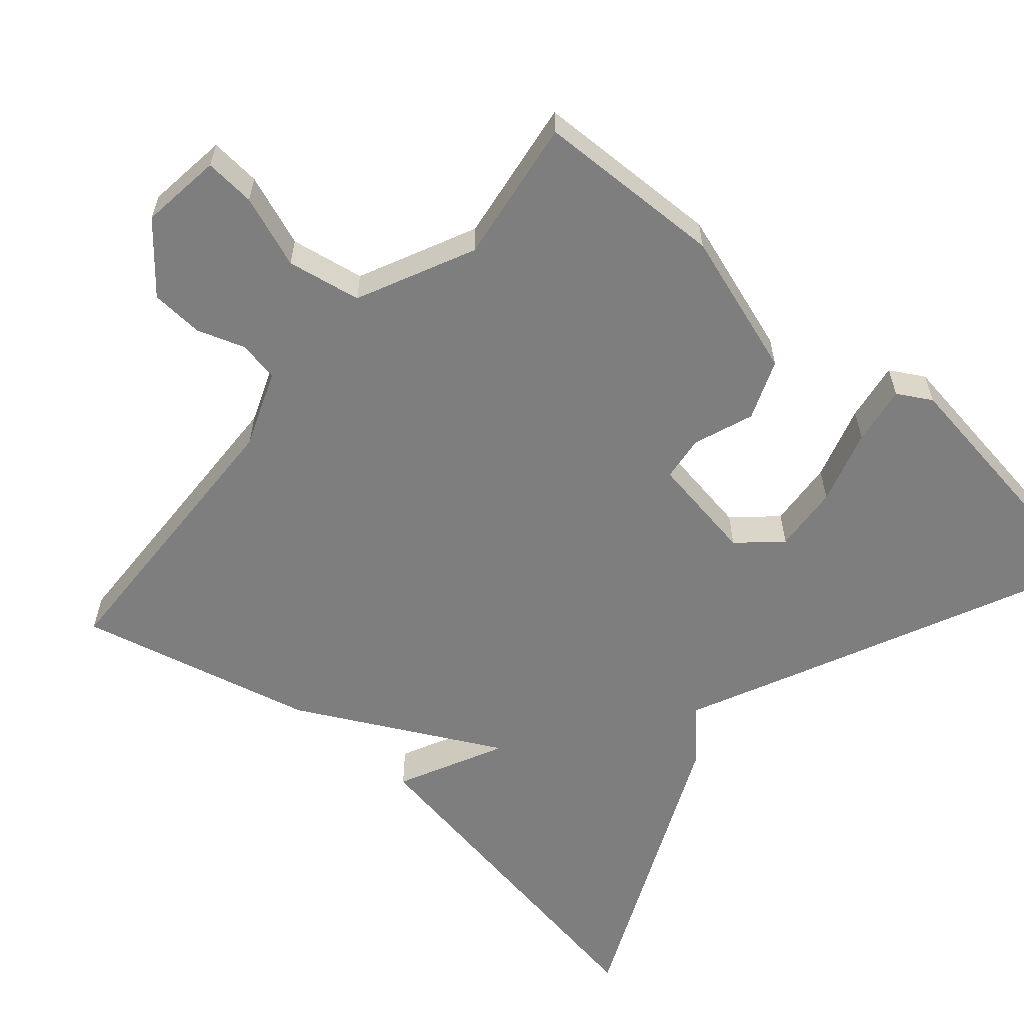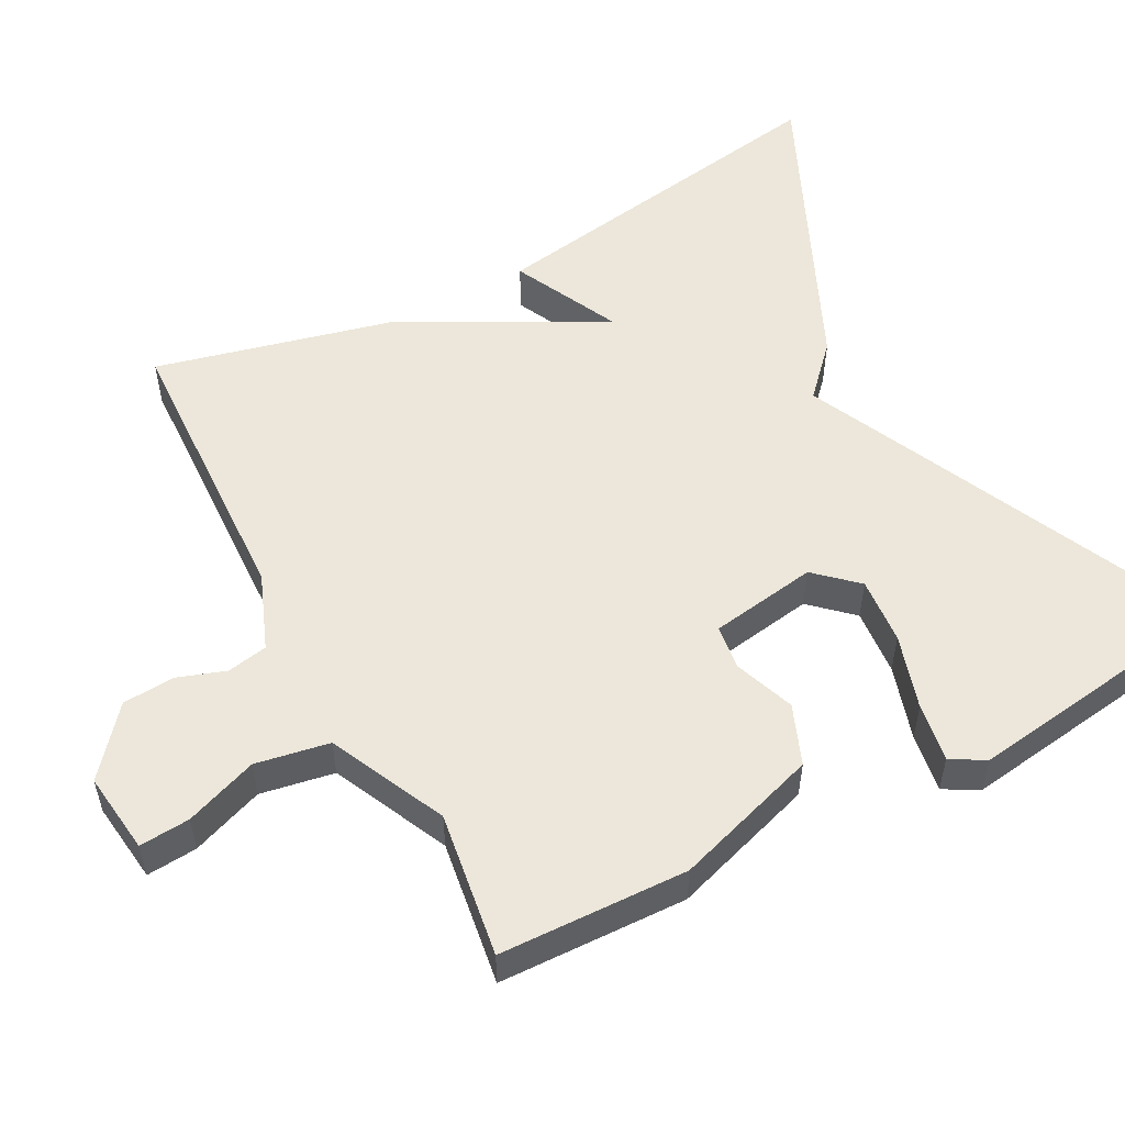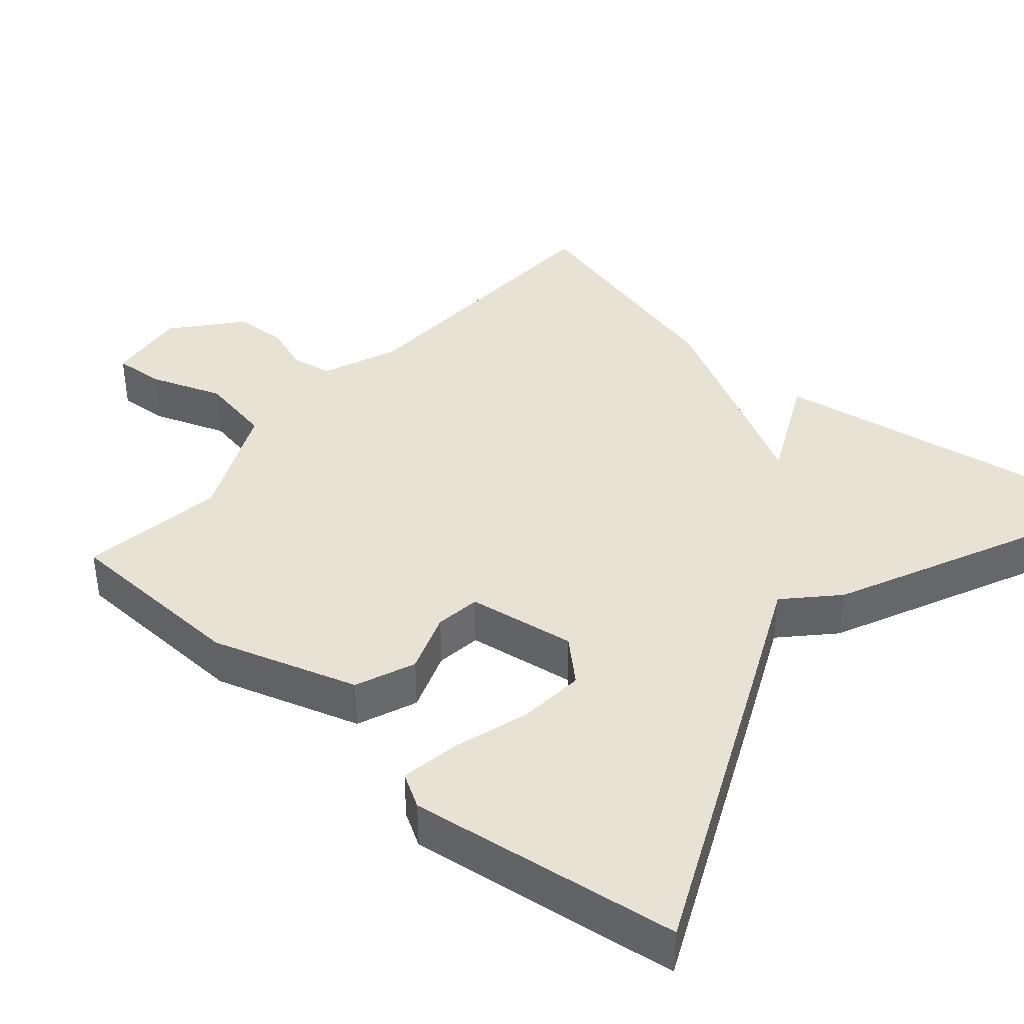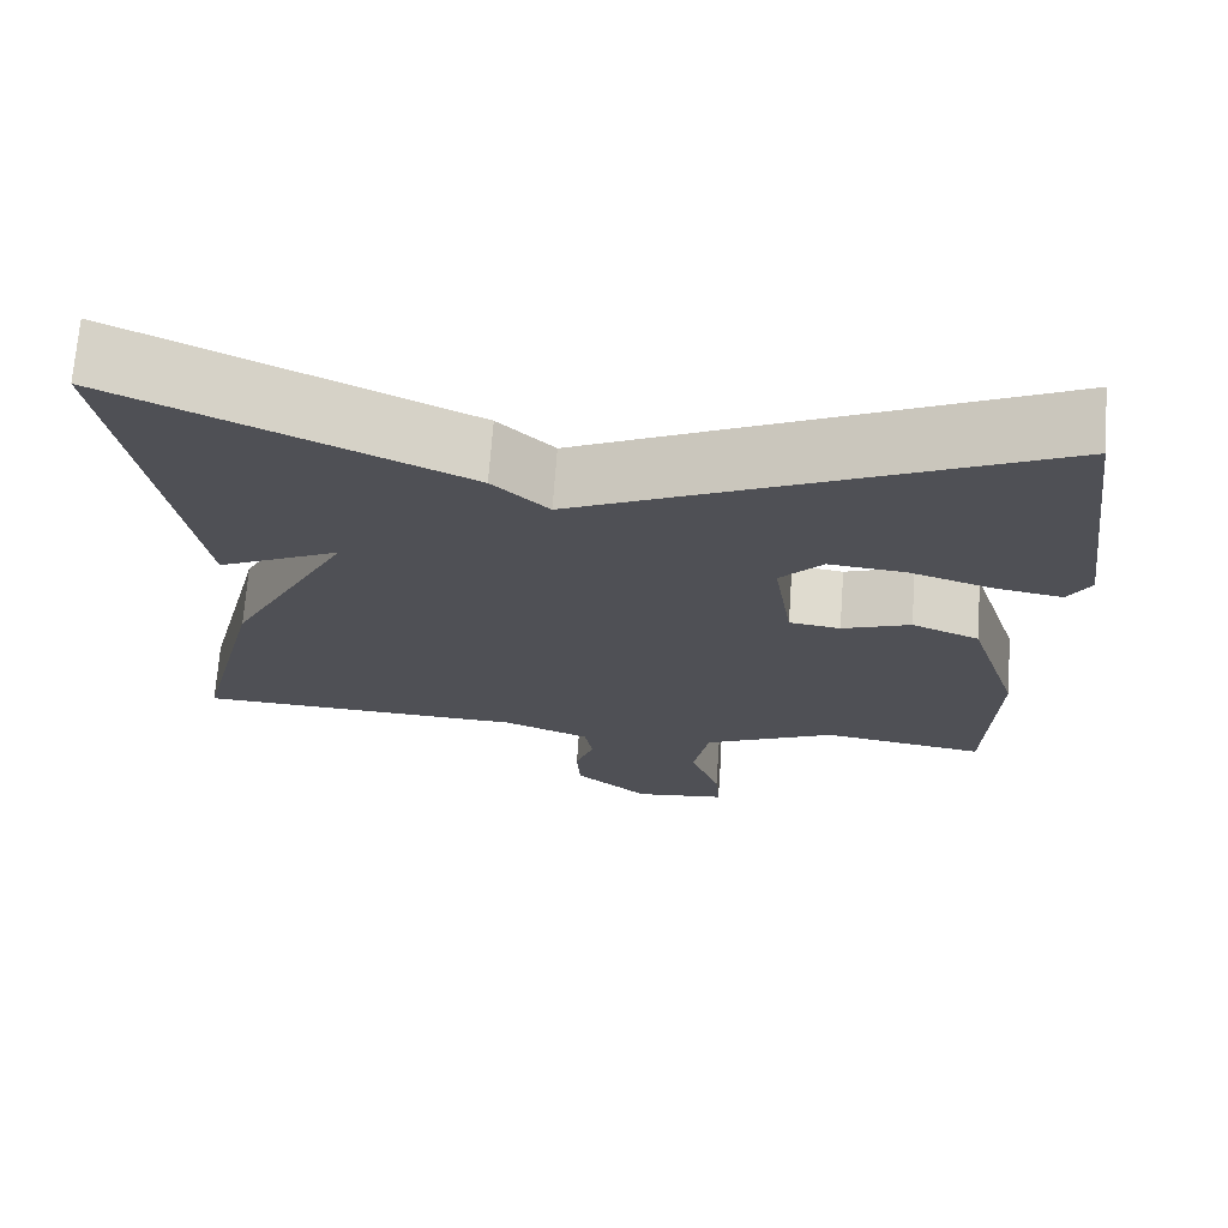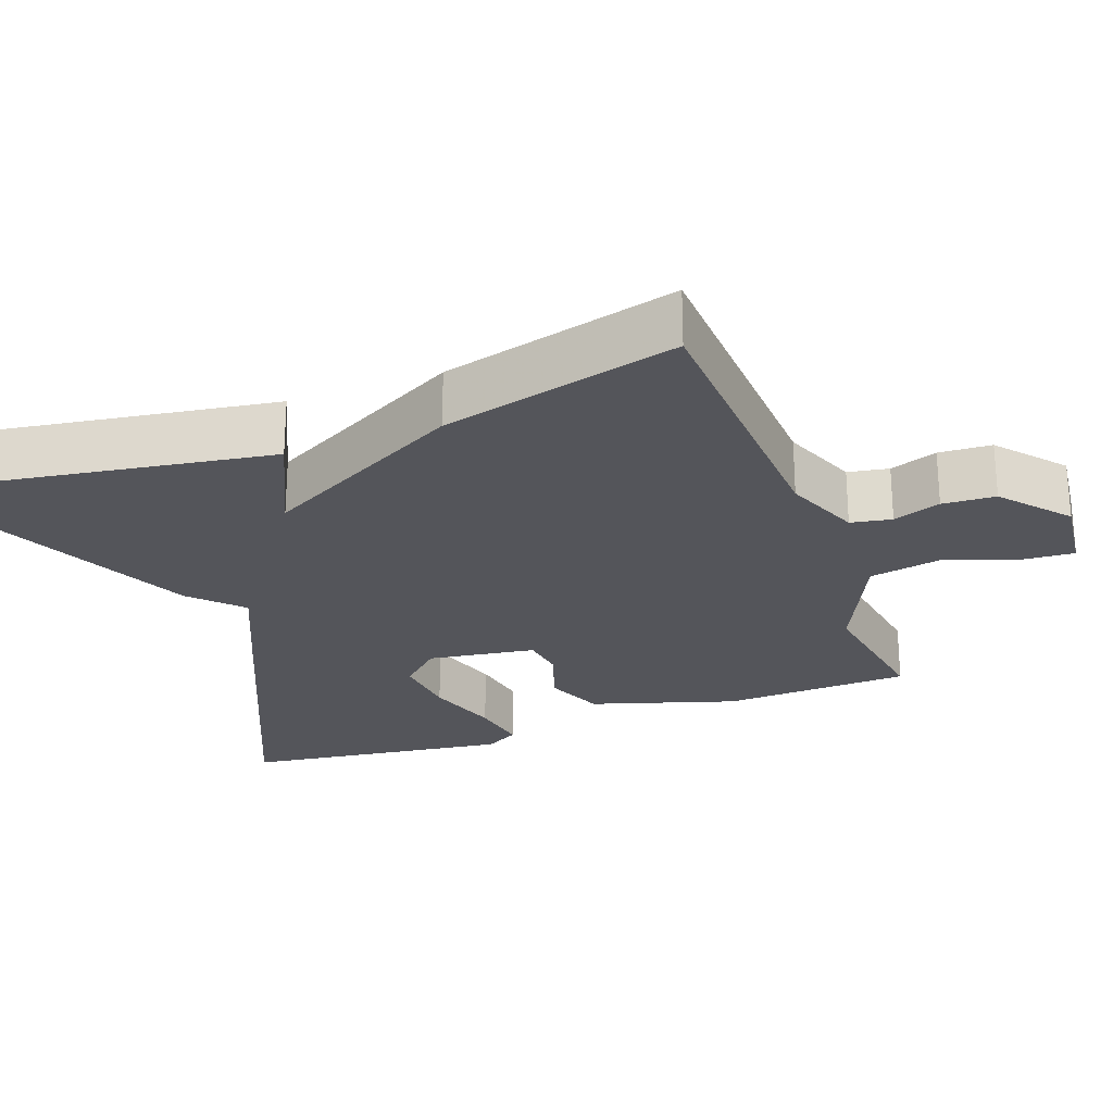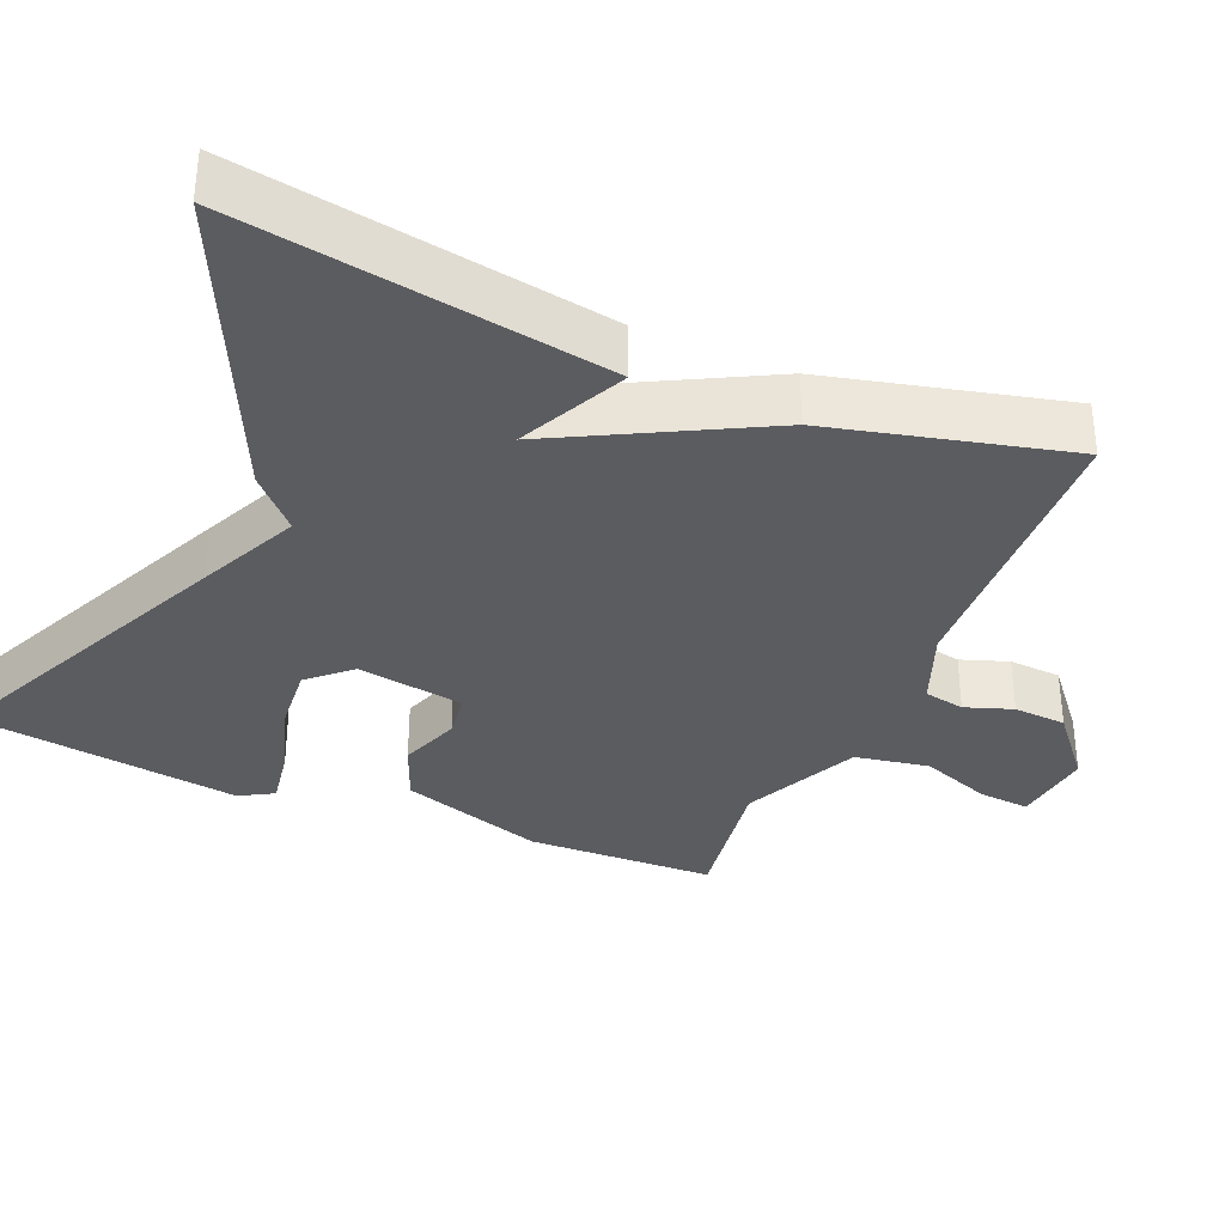
<metadata>
{"format":"obj","ext":"obj","renderer":"f3d","projection":"perspective","resolution":1024,"background":"white","views":[{"elev":-59.4,"azim":-131.1,"up":"+Y"},{"elev":53.9,"azim":-118.2,"up":"+Y"},{"elev":39.9,"azim":-49.2,"up":"+Y"},{"elev":70.5,"azim":-175.8,"up":"+Z"},{"elev":-25.0,"azim":110.5,"up":"+Y"},{"elev":-34.6,"azim":66.9,"up":"+Y"}]}
</metadata>
<code>
v 0.5 0.07 -0.5
v 0.113 0.07 -0.517
v 0.012 0.07 -0.557
v 0.002 0.07 -0.611
v 0.024 0.07 -0.674
v 0.02 0.07 -0.744
v -0.067 0.07 -0.817
v -0.175 0.07 -0.804
v -0.17 0.07 -0.737
v -0.135 0.07 -0.641
v -0.153 0.07 -0.543
v -0.308 0.07 -0.471
v -0.5 0.07 -0.5
v -0.509 0.07 -0.25
v -0.448 0.07 -0.058
v -0.369 0.07 -0.026
v -0.289 0.07 -0.055
v -0.229 0.07 -0.047
v -0.207 0.07 0.096
v -0.257 0.07 0.15
v -0.346 0.07 0.142
v -0.445 0.07 0.111
v -0.523 0.07 0.098
v -0.549 0.07 0.143
v -0.5 0.07 0.5
v -0.097 0.07 0.317
v 0.038 0.07 0.255
v 0.103 0.07 0.317
v 0.5 0.07 0.5
v 0.422 0.07 0.014
v 0.28 0.07 0.082
v 0.422 0.07 -0.186
v 0.5 0 -0.5
v 0.113 0 -0.517
v 0.012 0 -0.557
v 0.002 0 -0.611
v 0.024 0 -0.674
v 0.02 0 -0.744
v -0.067 0 -0.817
v -0.175 0 -0.804
v -0.17 0 -0.737
v -0.135 0 -0.641
v -0.153 0 -0.543
v -0.308 0 -0.471
v -0.5 0 -0.5
v -0.509 0 -0.25
v -0.448 0 -0.058
v -0.369 0 -0.026
v -0.289 0 -0.055
v -0.229 0 -0.047
v -0.207 0 0.096
v -0.257 0 0.15
v -0.346 0 0.142
v -0.445 0 0.111
v -0.523 0 0.098
v -0.549 0 0.143
v -0.5 0 0.5
v -0.097 0 0.317
v 0.038 0 0.255
v 0.103 0 0.317
v 0.5 0 0.5
v 0.422 0 0.014
v 0.28 0 0.082
v 0.422 0 -0.186
f 31 32 1 2
f 29 30 31
f 28 29 31
f 27 28 31
f 27 31 2 3
f 26 27 3 4
f 24 25 26
f 23 24 26
f 22 23 26
f 21 22 26
f 20 21 26
f 19 20 26
f 18 19 26 4
f 5 6 7
f 4 5 7
f 18 4 7
f 17 18 7
f 15 16 17
f 14 15 17
f 13 14 17
f 12 13 17
f 11 12 17
f 11 17 7
f 10 11 7
f 7 8 9 10
f 34 33 64 63
f 63 62 61
f 63 61 60
f 63 60 59
f 35 34 63 59
f 36 35 59 58
f 58 57 56
f 58 56 55
f 58 55 54
f 58 54 53
f 58 53 52
f 58 52 51
f 36 58 51 50
f 39 38 37
f 39 37 36
f 39 36 50
f 39 50 49
f 49 48 47
f 49 47 46
f 49 46 45
f 49 45 44
f 49 44 43
f 39 49 43
f 39 43 42
f 42 41 40 39
f 1 33 34 2
f 2 34 35 3
f 3 35 36 4
f 4 36 37 5
f 5 37 38 6
f 6 38 39 7
f 7 39 40 8
f 8 40 41 9
f 9 41 42 10
f 10 42 43 11
f 11 43 44 12
f 12 44 45 13
f 13 45 46 14
f 14 46 47 15
f 15 47 48 16
f 16 48 49 17
f 17 49 50 18
f 18 50 51 19
f 19 51 52 20
f 20 52 53 21
f 21 53 54 22
f 22 54 55 23
f 23 55 56 24
f 24 56 57 25
f 25 57 58 26
f 26 58 59 27
f 27 59 60 28
f 28 60 61 29
f 29 61 62 30
f 30 62 63 31
f 31 63 64 32
f 32 64 33 1

</code>
